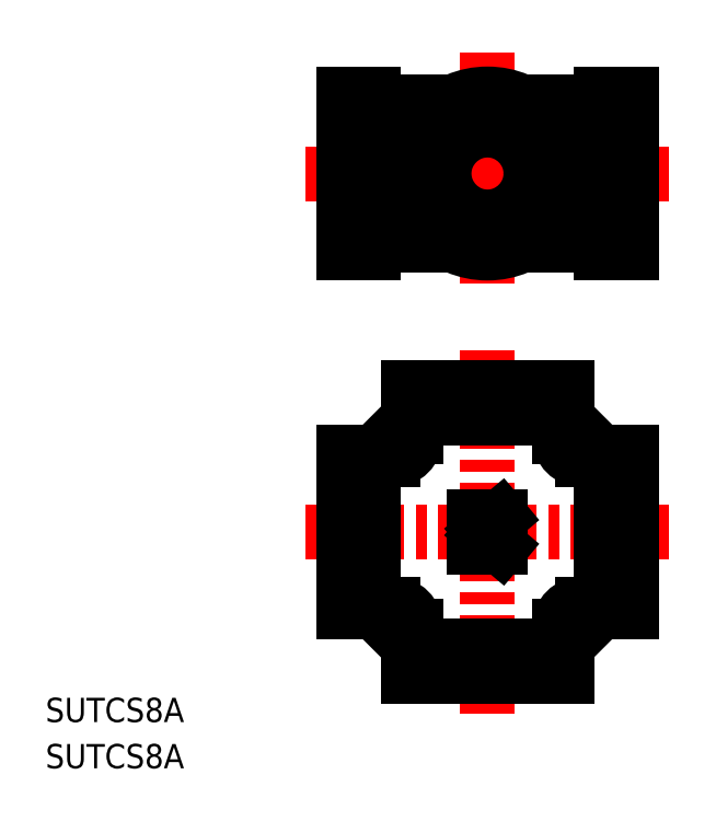
<metadata>
{"format":"dxf","ext":"dxf","renderer":"ezdxf+matplotlib","layout":"modelspace","background":"white","min_lineweight":24,"dpi":150}
</metadata>
<code>
0
SECTION
2
ENTITIES
0
TEXT
8
0
10
46.73
20
157
30
0
40
3.2
1
SUTCS8A
0
TEXT
8
0
10
46.73
20
150.9
30
0
40
3.2
1
SUTCS8A
0
LINE
8
CENTER
10
81.03
20
182.1
30
0
11
129
21
182.1
31
0
0
LINE
8
CENTER
10
105
20
206.1
30
0
11
105
21
158.1
31
0
0
LINE
8
0
10
124
20
192.6
30
0
11
124
21
171.6
31
0
0
LINE
8
0
10
120
20
192.6
30
0
11
124
21
192.6
31
0
0
LINE
8
0
10
120
20
192.6
30
0
11
120
21
171.6
31
0
0
LINE
8
0
10
117.5
20
191.6
30
0
11
120
21
191.6
31
0
0
LINE
8
0
10
120
20
171.6
30
0
11
124
21
171.6
31
0
0
LINE
8
0
10
94.53
20
201.1
30
0
11
115.5
21
201.1
31
0
0
LINE
8
0
10
94.53
20
197.1
30
0
11
94.53
21
201.1
31
0
0
LINE
8
0
10
94.53
20
197.1
30
0
11
115.5
21
197.1
31
0
0
LINE
8
0
10
95.53
20
194.6
30
0
11
95.53
21
197.1
31
0
0
LINE
8
0
10
115.5
20
197.1
30
0
11
115.5
21
201.1
31
0
0
LINE
8
0
10
114.5
20
194.6
30
0
11
114.5
21
197.1
31
0
0
LINE
8
CENTER
10
81.03
20
229.4
30
0
11
129
21
229.4
31
0
0
LINE
8
CENTER
10
105
20
245.4
30
0
11
105
21
213.4
31
0
0
LINE
8
0
10
124
20
239.9
30
0
11
124
21
218.9
31
0
0
LINE
8
0
10
120
20
239.9
30
0
11
124
21
239.9
31
0
0
LINE
8
0
10
120
20
239.9
30
0
11
120
21
218.9
31
0
0
LINE
8
0
10
109.5
20
238.9
30
0
11
120
21
238.9
31
0
0
LINE
8
0
10
120
20
218.9
30
0
11
124
21
218.9
31
0
0
LINE
8
0
10
109.5
20
219.9
30
0
11
120
21
219.9
31
0
0
LINE
8
0
10
115.2
20
232.1
30
0
11
120
21
232.1
31
0
0
LINE
8
0
10
115.2
20
226.6
30
0
11
120
21
226.6
31
0
0
LINE
8
0
10
86.03
20
192.6
30
0
11
86.03
21
171.6
31
0
0
LINE
8
0
10
90.03
20
192.6
30
0
11
86.03
21
192.6
31
0
0
LINE
8
0
10
90.03
20
192.6
30
0
11
90.03
21
171.6
31
0
0
LINE
8
0
10
92.53
20
191.6
30
0
11
90.03
21
191.6
31
0
0
LINE
8
0
10
90.03
20
171.6
30
0
11
86.03
21
171.6
31
0
0
LINE
8
0
10
86.03
20
239.9
30
0
11
86.03
21
218.9
31
0
0
LINE
8
0
10
90.03
20
239.9
30
0
11
86.03
21
239.9
31
0
0
LINE
8
0
10
90.03
20
239.9
30
0
11
90.03
21
218.9
31
0
0
LINE
8
0
10
100.6
20
238.9
30
0
11
90.03
21
238.9
31
0
0
LINE
8
0
10
90.03
20
218.9
30
0
11
86.03
21
218.9
31
0
0
LINE
8
0
10
100.6
20
219.9
30
0
11
90.03
21
219.9
31
0
0
LINE
8
0
10
94.9
20
232.1
30
0
11
90.03
21
232.1
31
0
0
LINE
8
0
10
94.9
20
226.6
30
0
11
90.03
21
226.6
31
0
0
LINE
8
0
10
103.3
20
184.1
30
0
11
103.3
21
180.1
31
0
0
LINE
8
0
10
103.3
20
184.1
30
0
11
106.8
21
184.1
31
0
0
LINE
8
0
10
103.3
20
180.1
30
0
11
106.8
21
180.1
31
0
0
LINE
8
0
10
104.4
20
182.1
30
0
11
106.8
21
180.1
31
0
0
LINE
8
0
10
104.4
20
182.1
30
0
11
106.8
21
184.1
31
0
0
LINE
8
0
10
117.5
20
172.6
30
0
11
120
21
172.6
31
0
0
LINE
8
0
10
94.53
20
163.1
30
0
11
115.5
21
163.1
31
0
0
LINE
8
0
10
94.53
20
167.1
30
0
11
94.53
21
163.1
31
0
0
LINE
8
0
10
94.53
20
167.1
30
0
11
115.5
21
167.1
31
0
0
LINE
8
0
10
95.53
20
169.6
30
0
11
95.53
21
167.1
31
0
0
LINE
8
0
10
115.5
20
167.1
30
0
11
115.5
21
163.1
31
0
0
LINE
8
0
10
114.5
20
169.6
30
0
11
114.5
21
167.1
31
0
0
LINE
8
0
10
92.53
20
172.6
30
0
11
90.03
21
172.6
31
0
0
LINE
8
0
10
90.03
20
171.6
30
0
11
94.53
21
167.1
31
0
0
LINE
8
0
10
90.03
20
192.6
30
0
11
94.53
21
197.1
31
0
0
LINE
8
0
10
120
20
171.6
30
0
11
115.5
21
167.1
31
0
0
LINE
8
0
10
120
20
192.6
30
0
11
115.5
21
197.1
31
0
0
ARC
8
0
10
117.5
20
194.6
30
0
40
3
50
180
51
270
0
CIRCLE
8
0
10
105
20
229.4
30
0
40
6.578
0
CIRCLE
8
0
10
105
20
229.4
30
0
40
5.722
0
ARC
8
0
10
92.53
20
194.6
30
0
40
3
50
270
51
360
0
CIRCLE
8
0
10
105
20
229.4
30
0
40
10.5
0
ARC
8
0
10
117.5
20
169.6
30
0
40
3
50
90
51
180
0
ARC
8
0
10
92.53
20
169.6
30
0
40
3
50
1.867e-05
51
90
0
VIEWPORT
8
0
10
5.614
20
3.902
30
0
40
9.313
41
6.293
68
     1
69
     1
0
VIEWPORT
8
0
10
5.614
20
3.902
30
0
40
8.982
41
6.243
68
     2
69
     2
0
ENDSEC
0
EOF

</code>
